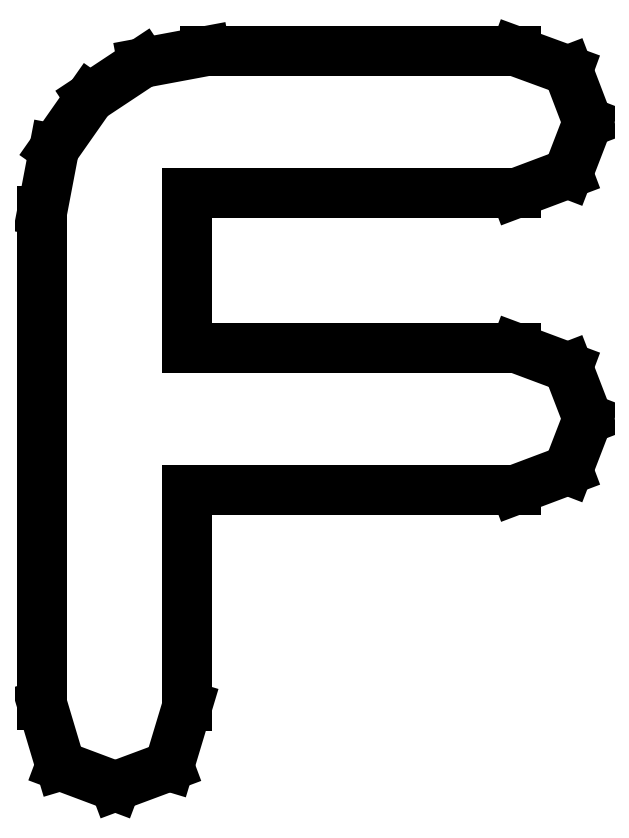
<metadata>
{"format":"dxf","ext":"dxf","renderer":"ezdxf+matplotlib","layout":"modelspace","background":"white","min_lineweight":24,"dpi":150}
</metadata>
<code>
0
SECTION
2
ENTITIES
0
LINE
8
0
10
0.2289
20
0.1542
30
0
11
0.2206
21
0.1758
31
0
0
LINE
8
0
10
0.2206
20
0.1758
30
0
11
0.1987
21
0.184
31
0
0
LINE
8
0
10
0.1987
20
0.184
30
0
11
0.06087
21
0.184
31
0
0
LINE
8
0
10
0.06087
20
0.184
30
0
11
0.06087
21
0.2489
31
0
0
LINE
8
0
10
0.06087
20
0.2489
30
0
11
0.1987
21
0.2489
31
0
0
LINE
8
0
10
0.1987
20
0.2489
30
0
11
0.2206
21
0.2571
31
0
0
LINE
8
0
10
0.2206
20
0.2571
30
0
11
0.2289
21
0.2786
31
0
0
LINE
8
0
10
0.2289
20
0.2786
30
0
11
0.2206
21
0.3004
31
0
0
LINE
8
0
10
0.2206
20
0.3004
30
0
11
0.1987
21
0.3084
31
0
0
LINE
8
0
10
0.1987
20
0.3084
30
0
11
0.06847
21
0.3084
31
0
0
LINE
8
0
10
0.06847
20
0.3084
30
0
11
0.04205
21
0.3035
31
0
0
LINE
8
0
10
0.04205
20
0.3035
30
0
11
0.02002
21
0.2889
31
0
0
LINE
8
0
10
0.02002
20
0.2889
30
0
11
0.004991
21
0.2675
31
0
0
LINE
8
0
10
0.004991
20
0.2675
30
0
11
0
21
0.2413
31
0
0
LINE
8
0
10
0
20
0.2413
30
0
11
0
21
0.03423
31
0
0
LINE
8
0
10
0
20
0.03423
30
0
11
0.00765
21
0.008626
31
0
0
LINE
8
0
10
0.00765
20
0.008626
30
0
11
0.03065
21
-0
31
0
0
LINE
8
0
10
0.03065
20
-0
30
0
11
0.05322
21
0.008409
31
0
0
LINE
8
0
10
0.05322
20
0.008409
30
0
11
0.06087
21
0.0338
31
0
0
LINE
8
0
10
0.06087
20
0.0338
30
0
11
0.06087
21
0.1245
31
0
0
LINE
8
0
10
0.06087
20
0.1245
30
0
11
0.1987
21
0.1245
31
0
0
LINE
8
0
10
0.1987
20
0.1245
30
0
11
0.2206
21
0.1327
31
0
0
LINE
8
0
10
0.2206
20
0.1327
30
0
11
0.2289
21
0.1542
31
0
0
ENDSEC
0
EOF

</code>
